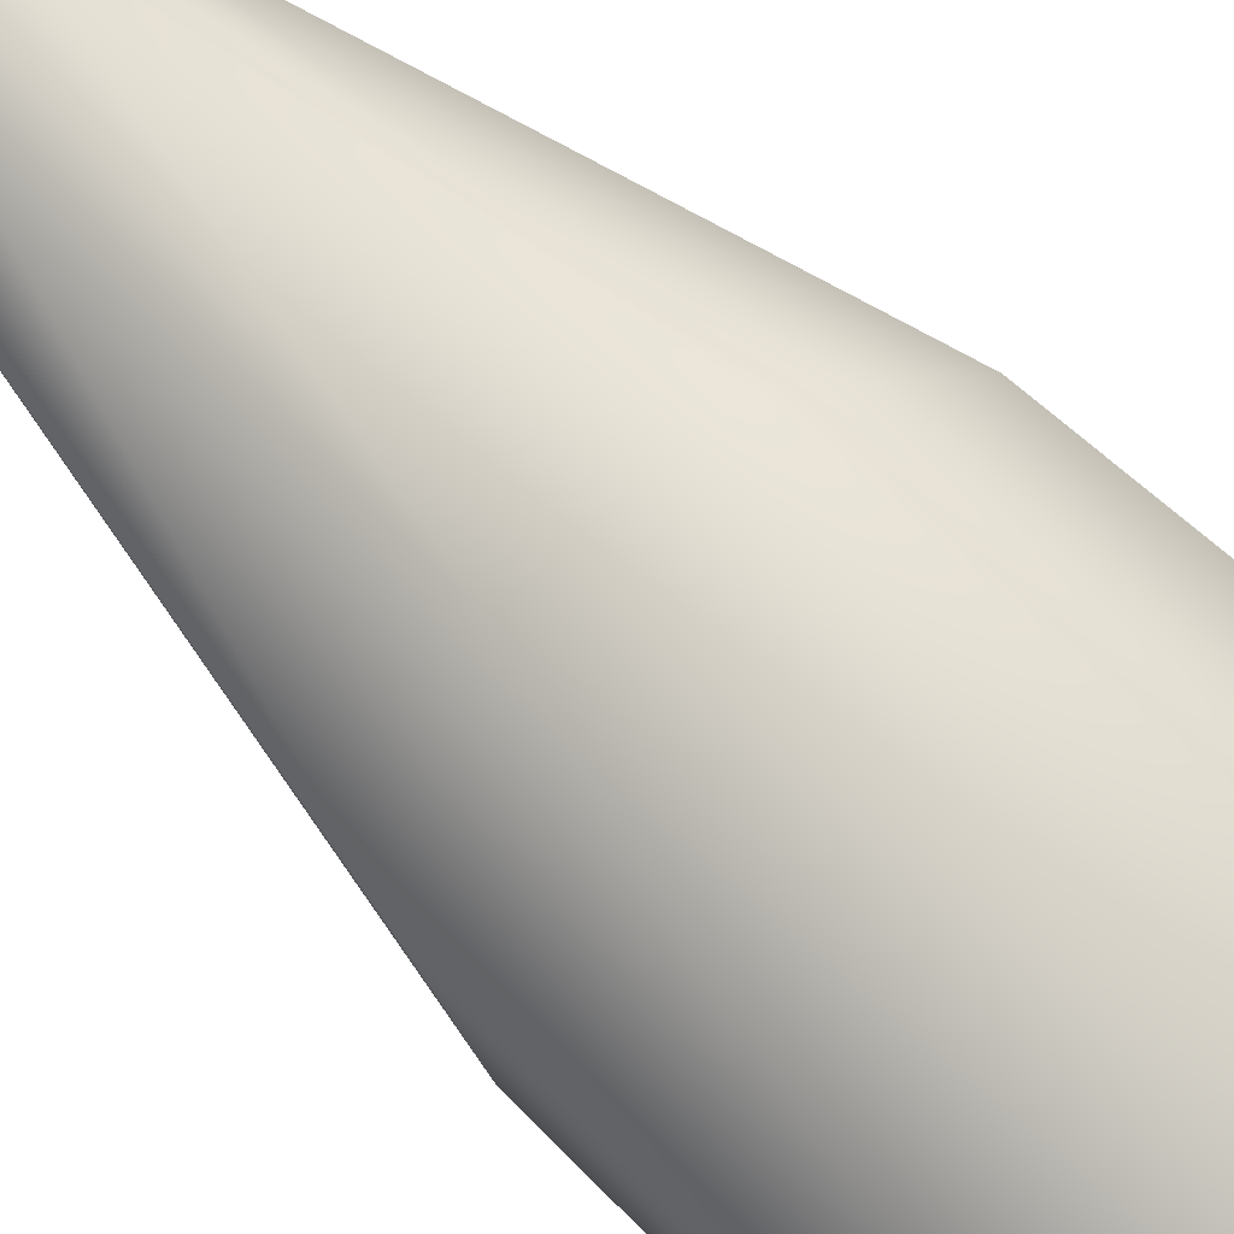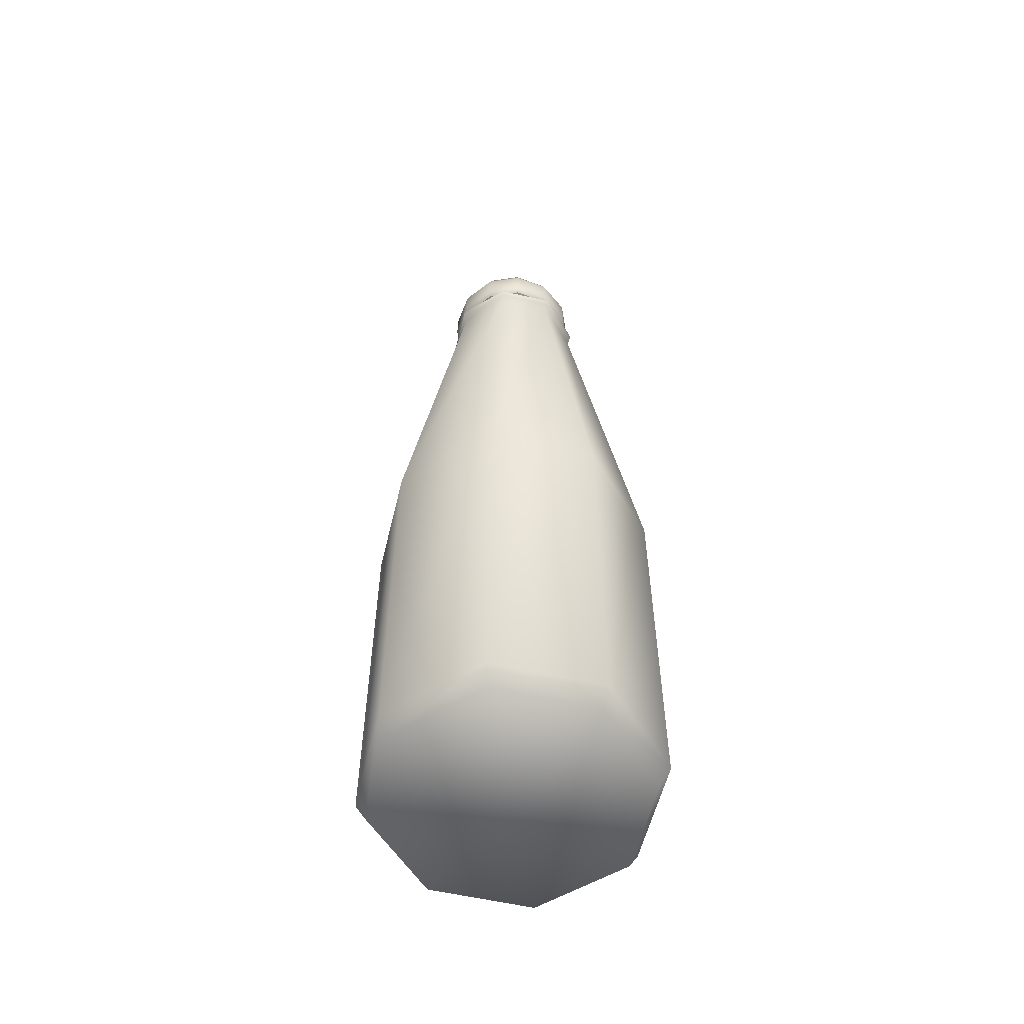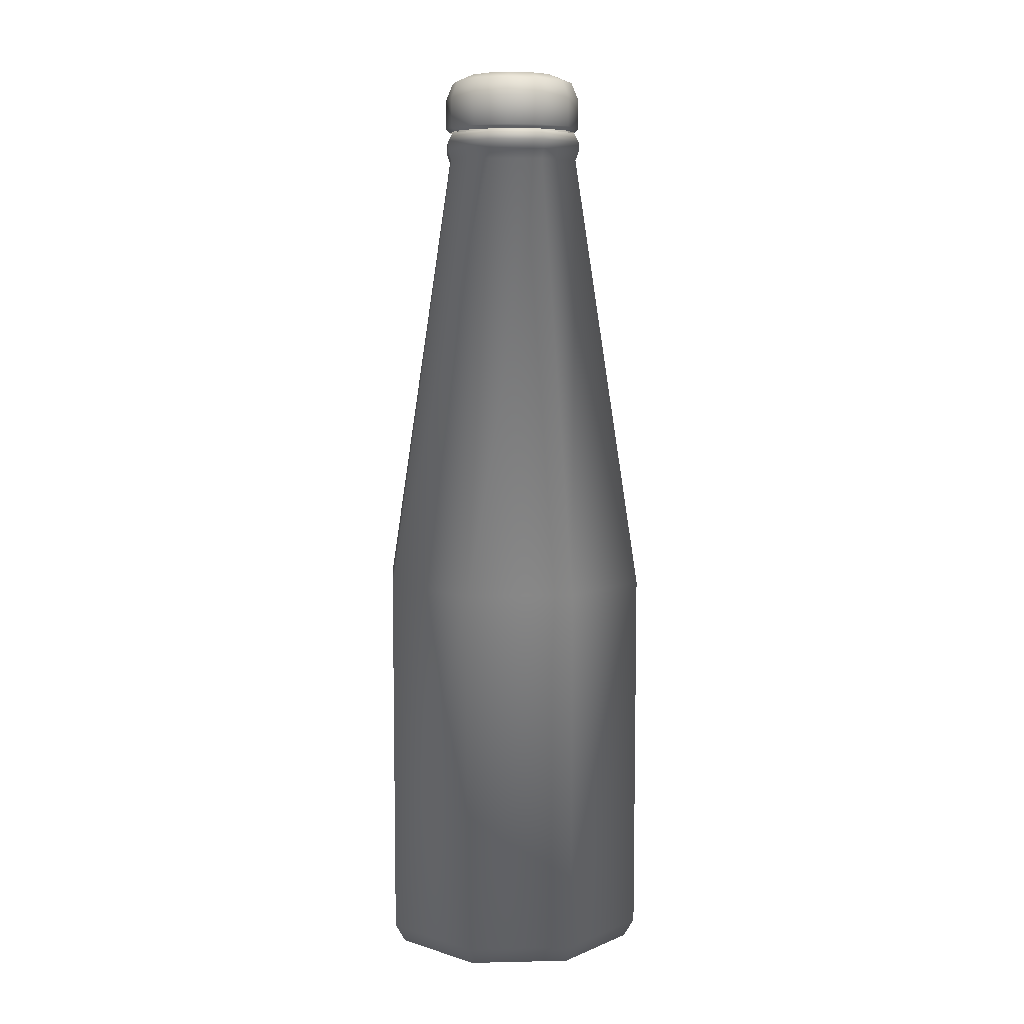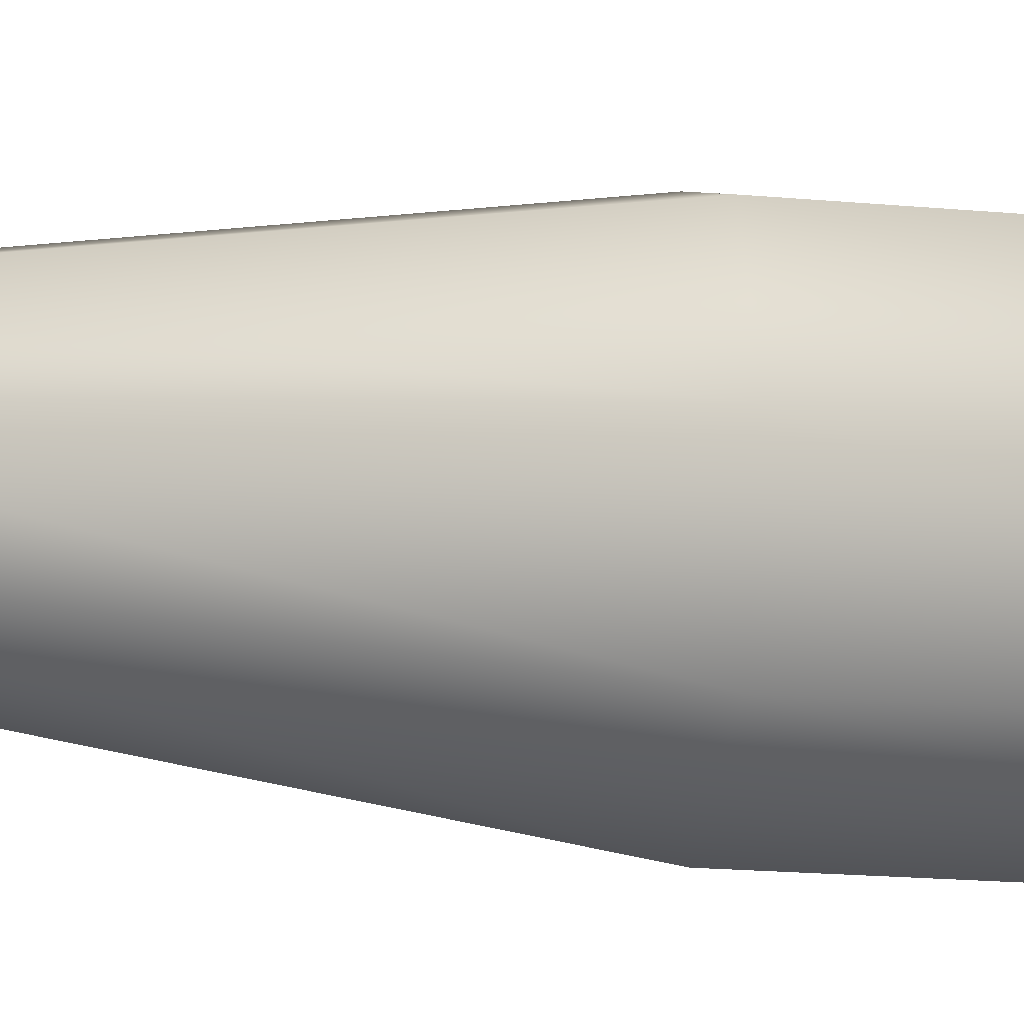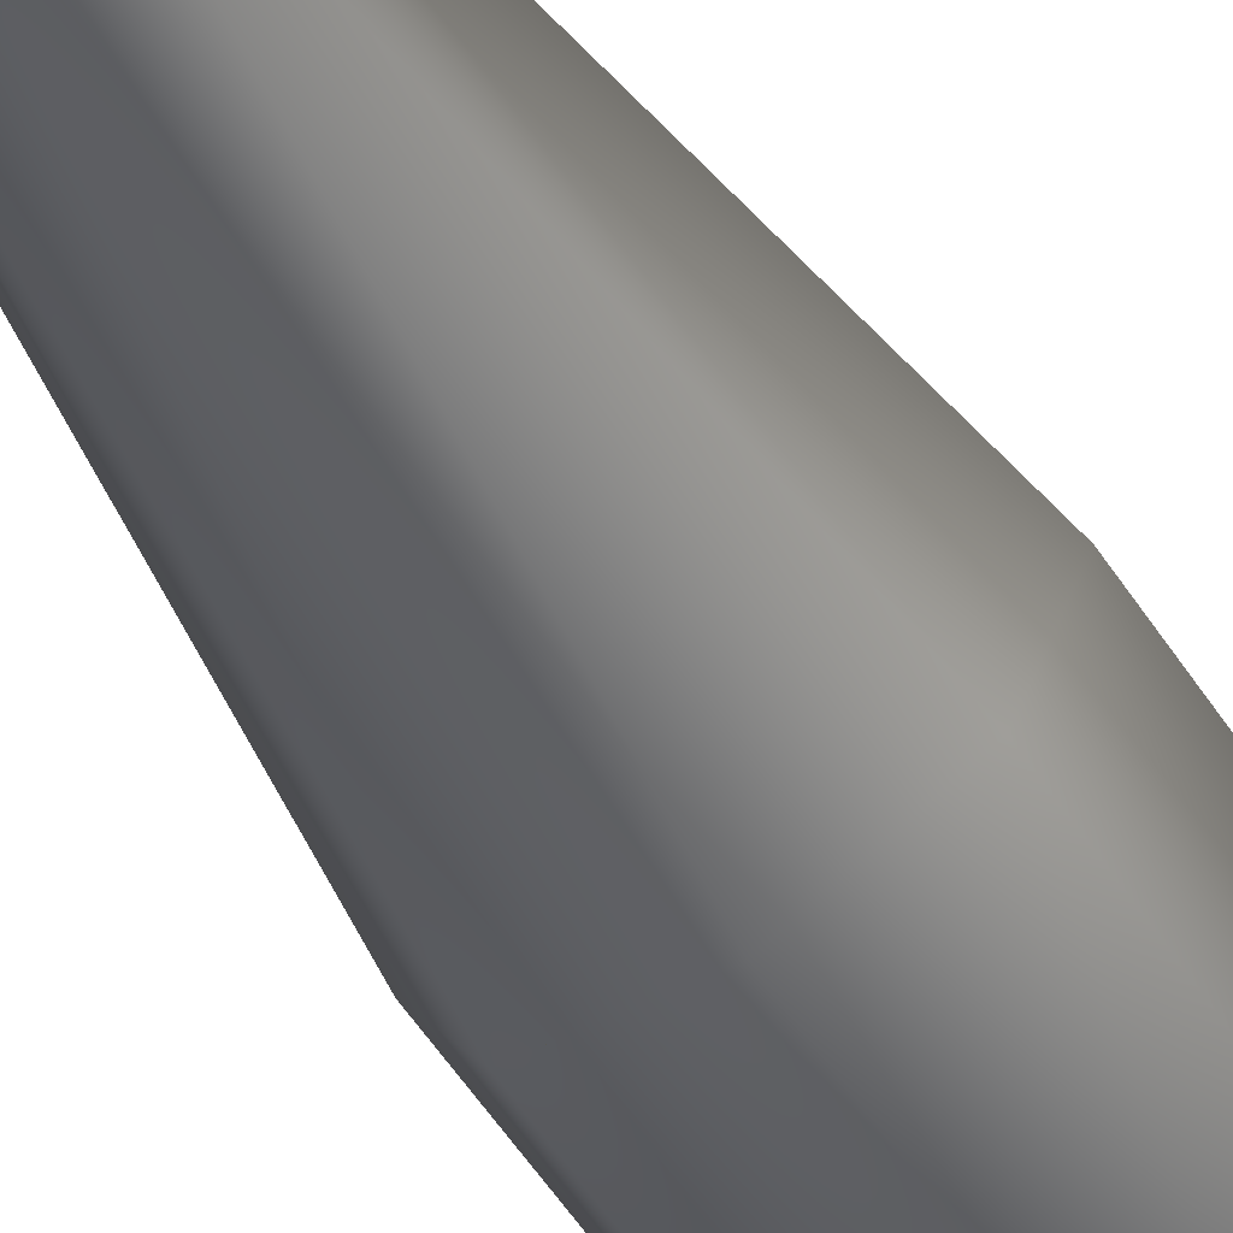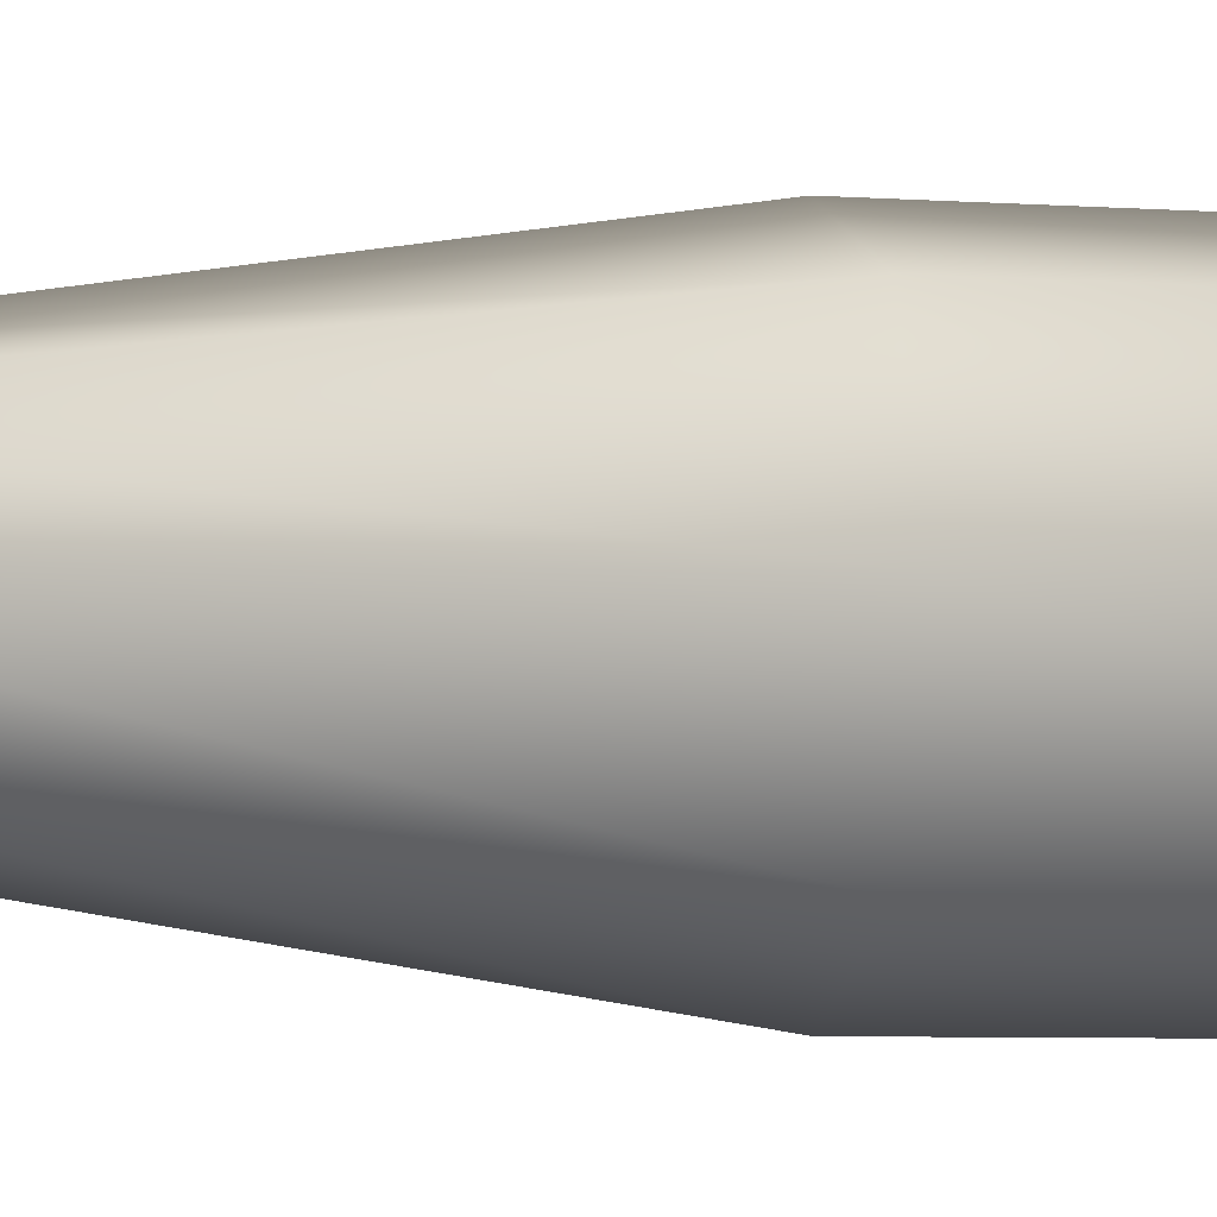
<metadata>
{"format":"obj","ext":"obj","renderer":"f3d","projection":"perspective","resolution":1024,"background":"white","views":[{"elev":41.0,"azim":-36.2,"up":"+Z"},{"elev":-56.9,"azim":144.0,"up":"+Y"},{"elev":7.5,"azim":-26.1,"up":"+Y"},{"elev":-18.5,"azim":-100.1,"up":"+Z"},{"elev":-67.6,"azim":-144.4,"up":"+Z"},{"elev":-5.4,"azim":-103.5,"up":"+Z"}]}
</metadata>
<code>
v -2.8e-07 -0.4478 0.1404
v 0.09927 -0.4478 0.09928
v 0.1404 -0.4478 6.84e-06
v 0.09928 -0.4478 -0.09926
v 1.34e-05 -0.4478 -0.1404
v -0.09926 -0.4478 -0.09928
v -0.1404 -0.4478 -1.948e-05
v -0.09929 -0.4478 0.09926
v -2.8e-07 -0.4276 0.1518
v 0.1073 -0.4276 0.1073
v 0.1518 -0.4276 7.89e-06
v 0.1073 -0.4276 -0.1073
v 1.446e-05 -0.4276 -0.1518
v -0.1073 -0.4276 -0.1073
v -0.1518 -0.4276 -2.053e-05
v -0.1074 -0.4276 0.1073
v -2.8e-07 -0.0228 0.1518
v 0.1073 -0.0228 0.1073
v 0.1518 -0.02281 7.89e-06
v 0.1073 -0.02281 -0.1073
v 1.446e-05 -0.02281 -0.1518
v -0.1073 -0.02281 -0.1073
v -0.1518 -0.02281 -2.053e-05
v -0.1074 -0.0228 0.1073
v -2.8e-07 0.4565 0.0759
v 0.05366 0.4565 0.05367
v 0.0759 0.4565 3.68e-06
v 0.05367 0.4565 -0.05366
v 7.09e-06 0.4565 -0.0759
v -0.05366 0.4565 -0.05367
v -0.0759 0.4565 -1.001e-05
v -0.05368 0.4565 0.05366
v -2.8e-07 0.4669 0.07969
v 0.05635 0.4669 0.05635
v 0.07969 0.4669 4.73e-06
v 0.05635 0.4669 -0.05634
v 7.09e-06 0.4669 -0.07969
v -0.05634 0.4669 -0.05636
v -0.07969 0.4669 -1.106e-05
v -0.05636 0.4669 0.05634
v -2.8e-07 0.4771 0.07969
v 0.05635 0.4771 0.05635
v 0.07969 0.4771 4.73e-06
v 0.05635 0.4771 -0.05634
v 7.09e-06 0.4771 -0.07969
v -0.05634 0.4771 -0.05636
v -0.07969 0.4771 -1.106e-05
v -0.05636 0.4771 0.05634
v -2.8e-07 0.4872 0.07411
v 0.0524 0.4872 0.05241
v 0.07411 0.4872 3.68e-06
v 0.05241 0.4872 -0.0524
v 7.09e-06 0.4872 -0.07411
v -0.0524 0.4872 -0.05241
v -0.07411 0.4872 -1.001e-05
v -0.05241 0.4872 0.0524
v -2.8e-07 0.4872 0.0667
v 0.04716 0.4872 0.04717
v 0.0667 0.4872 3.68e-06
v 0.04717 0.4872 -0.04716
v 6.03e-06 0.4872 -0.0667
v -0.04716 0.4872 -0.04717
v -0.0667 0.4872 -8.95e-06
v -0.04717 0.4872 0.04716
v -2.8e-07 0.5281 0.0667
v 0.04716 0.5281 0.04717
v 0.0667 0.5281 3.68e-06
v 0.04717 0.5281 -0.04716
v 6.03e-06 0.5281 -0.0667
v -0.04716 0.5281 -0.04717
v -0.0667 0.5281 -8.95e-06
v -0.04717 0.5281 0.04716
v 0.06199 0.489 0.03579
v 0.06563 0.4933 0.03789
v 0.06563 0.5248 0.03789
v 0.05869 0.5442 0.03388
v 0.04193 0.5522 0.02421
v 0.03579 0.489 0.06199
v 0.0379 0.4933 0.06563
v 0.0379 0.5248 0.06563
v 0.03389 0.5442 0.05869
v 0.02421 0.5522 0.04193
v 2.88e-06 0.489 0.07158
v 2.88e-06 0.4933 0.07579
v 2.88e-06 0.5248 0.07579
v 2.88e-06 0.5442 0.06777
v 1.82e-06 0.5522 0.04842
v -0.03578 0.489 0.06199
v -0.03789 0.4933 0.06564
v -0.03789 0.5248 0.06564
v -0.03388 0.5442 0.05869
v -0.02421 0.5522 0.04193
v -2.8e-07 0.5522 5.2e-07
v -0.06198 0.489 0.03579
v -0.06563 0.4933 0.0379
v -0.06563 0.5248 0.0379
v -0.05869 0.5442 0.03389
v -0.04193 0.5522 0.02421
v -0.07158 0.489 5.78e-06
v -0.07579 0.4933 5.78e-06
v -0.07579 0.5248 5.78e-06
v -0.06777 0.5442 5.78e-06
v -0.04842 0.5522 3.68e-06
v -0.06199 0.489 -0.03578
v -0.06564 0.4933 -0.03789
v -0.06564 0.5248 -0.03789
v -0.05869 0.5442 -0.03388
v -0.04194 0.5522 -0.02421
v -0.03579 0.489 -0.06198
v -0.0379 0.4933 -0.06563
v -0.0379 0.5248 -0.06563
v -0.03389 0.5442 -0.05869
v -0.02421 0.5522 -0.04193
v -7.65e-06 0.489 -0.07158
v -7.65e-06 0.4933 -0.07579
v -7.65e-06 0.5248 -0.07579
v -7.65e-06 0.5442 -0.06777
v -5.54e-06 0.5522 -0.04842
v 0.03578 0.489 -0.06199
v 0.03788 0.4933 -0.06564
v 0.03788 0.5248 -0.06564
v 0.03388 0.5442 -0.05869
v 0.0242 0.5522 -0.04193
v 0.06198 0.489 -0.0358
v 0.06563 0.4933 -0.0379
v 0.06563 0.5248 -0.0379
v 0.05869 0.5442 -0.03389
v 0.04193 0.5522 -0.02421
v 0.07158 0.489 -8.95e-06
v 0.07579 0.4933 -8.95e-06
v 0.07579 0.5248 -8.95e-06
v 0.06777 0.5442 -7.9e-06
v 0.04842 0.5522 -5.8e-06
f 3 2 1
f 4 3 1
f 5 4 1
f 6 5 1
f 7 6 1
f 8 7 1
f 11 10 9
f 12 11 9
f 13 12 9
f 14 13 9
f 15 14 9
f 16 15 9
f 10 9 1
f 2 10 1
f 11 10 2
f 3 11 2
f 12 11 3
f 4 12 3
f 13 12 4
f 5 13 4
f 14 13 5
f 6 14 5
f 15 14 6
f 7 15 6
f 16 15 7
f 8 16 7
f 9 16 8
f 1 9 8
f 19 18 17
f 20 19 17
f 21 20 17
f 22 21 17
f 23 22 17
f 24 23 17
f 18 17 9
f 10 18 9
f 19 18 10
f 11 19 10
f 20 19 11
f 12 20 11
f 21 20 12
f 13 21 12
f 22 21 13
f 14 22 13
f 23 22 14
f 15 23 14
f 24 23 15
f 16 24 15
f 17 24 16
f 9 17 16
f 27 26 25
f 28 27 25
f 29 28 25
f 30 29 25
f 31 30 25
f 32 31 25
f 26 25 17
f 18 26 17
f 27 26 18
f 19 27 18
f 28 27 19
f 20 28 19
f 29 28 20
f 21 29 20
f 30 29 21
f 22 30 21
f 31 30 22
f 23 31 22
f 32 31 23
f 24 32 23
f 25 32 24
f 17 25 24
f 35 34 33
f 36 35 33
f 37 36 33
f 38 37 33
f 39 38 33
f 40 39 33
f 34 33 25
f 26 34 25
f 35 34 26
f 27 35 26
f 36 35 27
f 28 36 27
f 37 36 28
f 29 37 28
f 38 37 29
f 30 38 29
f 39 38 30
f 31 39 30
f 40 39 31
f 32 40 31
f 33 40 32
f 25 33 32
f 43 42 41
f 44 43 41
f 45 44 41
f 46 45 41
f 47 46 41
f 48 47 41
f 42 41 33
f 34 42 33
f 43 42 34
f 35 43 34
f 44 43 35
f 36 44 35
f 45 44 36
f 37 45 36
f 46 45 37
f 38 46 37
f 47 46 38
f 39 47 38
f 48 47 39
f 40 48 39
f 41 48 40
f 33 41 40
f 51 50 49
f 52 51 49
f 53 52 49
f 54 53 49
f 55 54 49
f 56 55 49
f 50 49 41
f 42 50 41
f 51 50 42
f 43 51 42
f 52 51 43
f 44 52 43
f 53 52 44
f 45 53 44
f 54 53 45
f 46 54 45
f 55 54 46
f 47 55 46
f 56 55 47
f 48 56 47
f 49 56 48
f 41 49 48
f 59 58 57
f 60 59 57
f 61 60 57
f 62 61 57
f 63 62 57
f 64 63 57
f 58 57 49
f 50 58 49
f 59 58 50
f 51 59 50
f 60 59 51
f 52 60 51
f 61 60 52
f 53 61 52
f 62 61 53
f 54 62 53
f 63 62 54
f 55 63 54
f 64 63 55
f 56 64 55
f 57 64 56
f 49 57 56
f 70 71 72
f 69 70 72
f 68 69 72
f 67 68 72
f 66 67 72
f 65 66 72
f 66 65 57
f 58 66 57
f 67 66 58
f 59 67 58
f 68 67 59
f 60 68 59
f 69 68 60
f 61 69 60
f 70 69 61
f 62 70 61
f 71 70 62
f 63 71 62
f 72 71 63
f 64 72 63
f 65 72 64
f 57 65 64
f 74 73 129
f 130 74 129
f 75 74 130
f 131 75 130
f 76 75 131
f 132 76 131
f 77 76 132
f 133 77 132
f 93 77 133
f 79 78 73
f 74 79 73
f 80 79 74
f 75 80 74
f 81 80 75
f 76 81 75
f 82 81 76
f 77 82 76
f 93 82 77
f 84 83 78
f 79 84 78
f 85 84 79
f 80 85 79
f 86 85 80
f 81 86 80
f 87 86 81
f 82 87 81
f 93 87 82
f 89 88 83
f 84 89 83
f 90 89 84
f 85 90 84
f 91 90 85
f 86 91 85
f 92 91 86
f 87 92 86
f 93 92 87
f 95 94 88
f 89 95 88
f 96 95 89
f 90 96 89
f 97 96 90
f 91 97 90
f 98 97 91
f 92 98 91
f 93 98 92
f 100 99 94
f 95 100 94
f 101 100 95
f 96 101 95
f 102 101 96
f 97 102 96
f 103 102 97
f 98 103 97
f 93 103 98
f 105 104 99
f 100 105 99
f 106 105 100
f 101 106 100
f 107 106 101
f 102 107 101
f 108 107 102
f 103 108 102
f 93 108 103
f 110 109 104
f 105 110 104
f 111 110 105
f 106 111 105
f 112 111 106
f 107 112 106
f 113 112 107
f 108 113 107
f 93 113 108
f 115 114 109
f 110 115 109
f 116 115 110
f 111 116 110
f 117 116 111
f 112 117 111
f 118 117 112
f 113 118 112
f 93 118 113
f 120 119 114
f 115 120 114
f 121 120 115
f 116 121 115
f 122 121 116
f 117 122 116
f 123 122 117
f 118 123 117
f 93 123 118
f 125 124 119
f 120 125 119
f 126 125 120
f 121 126 120
f 127 126 121
f 122 127 121
f 128 127 122
f 123 128 122
f 93 128 123
f 130 129 124
f 125 130 124
f 131 130 125
f 126 131 125
f 132 131 126
f 127 132 126
f 133 132 127
f 128 133 127
f 93 133 128

</code>
